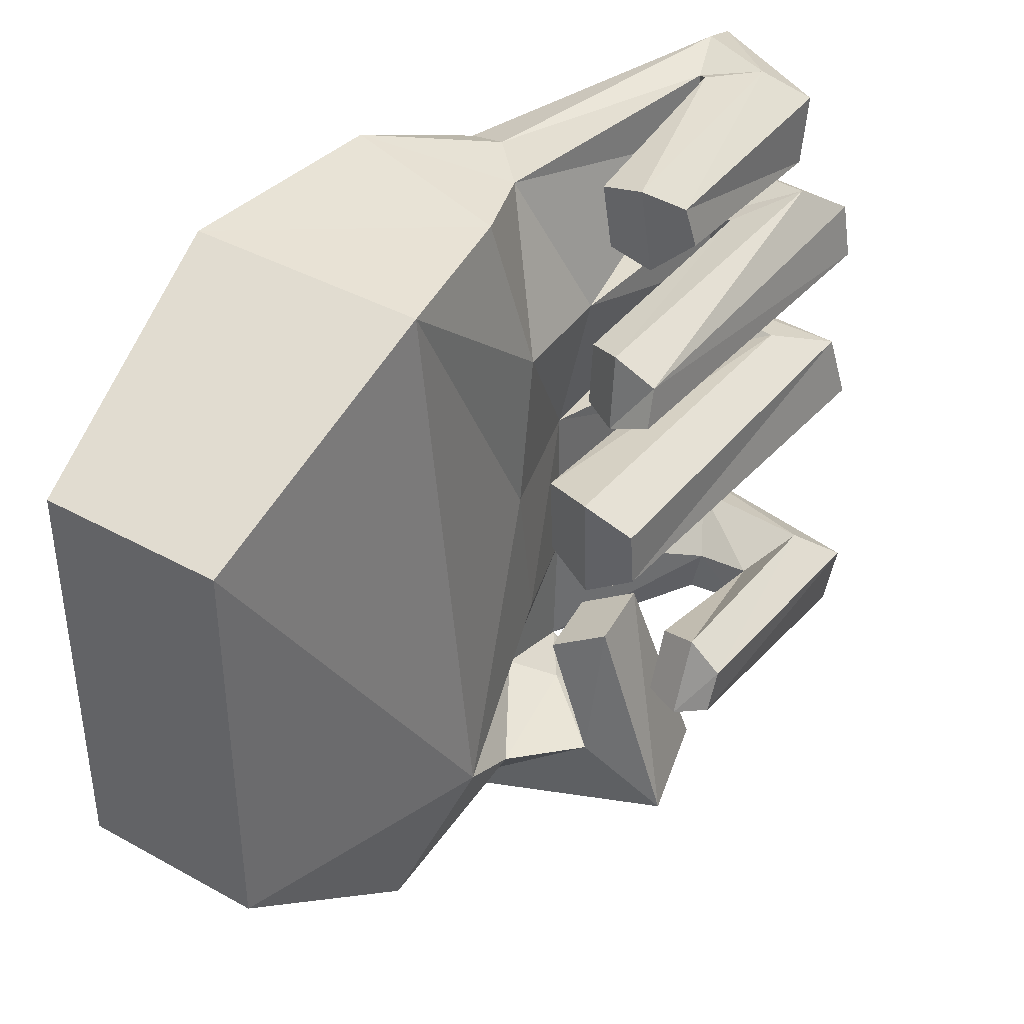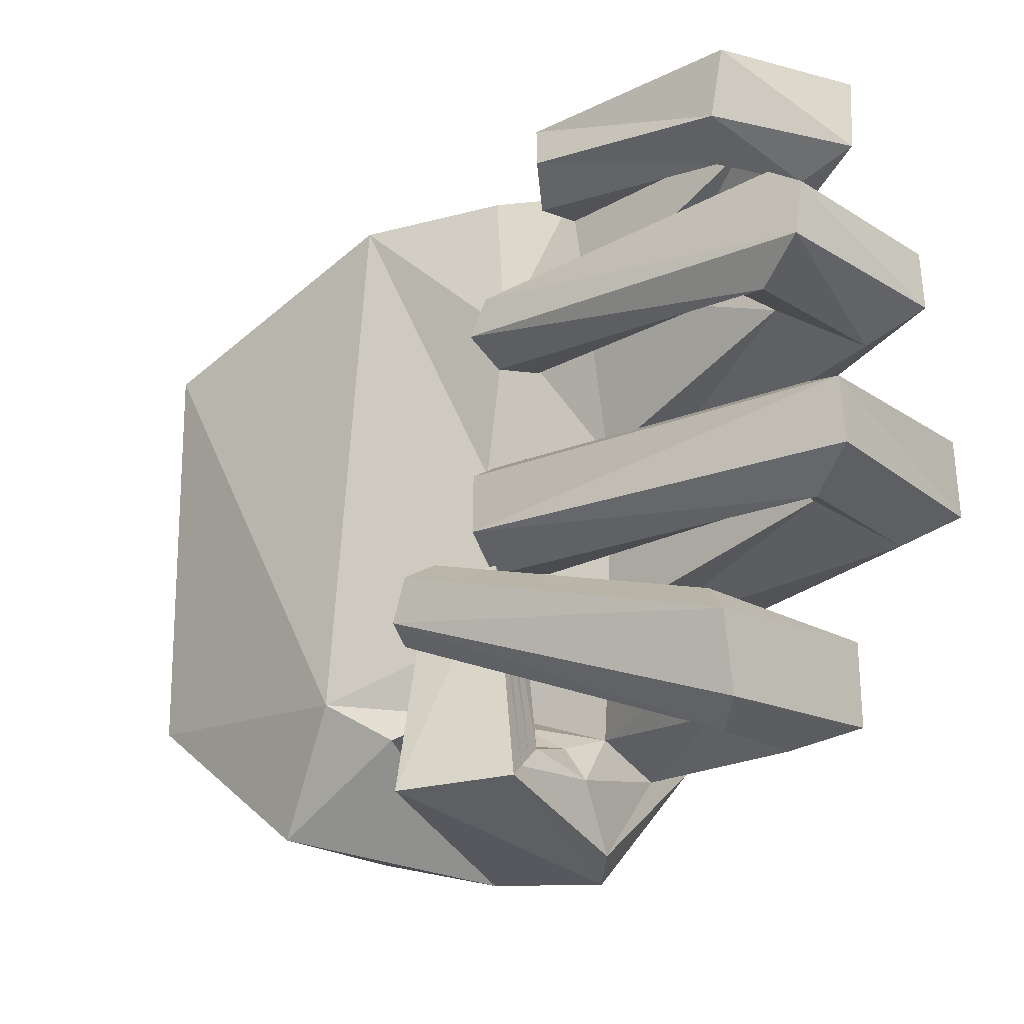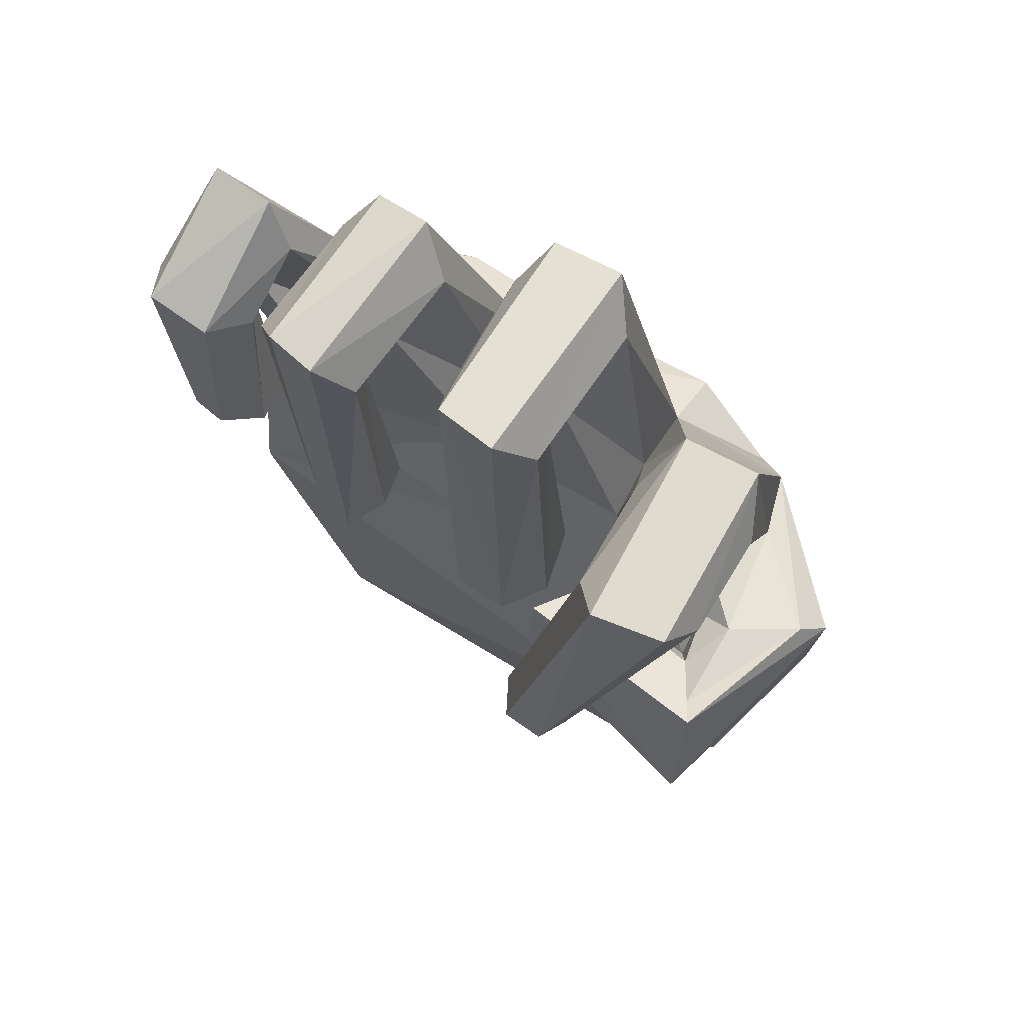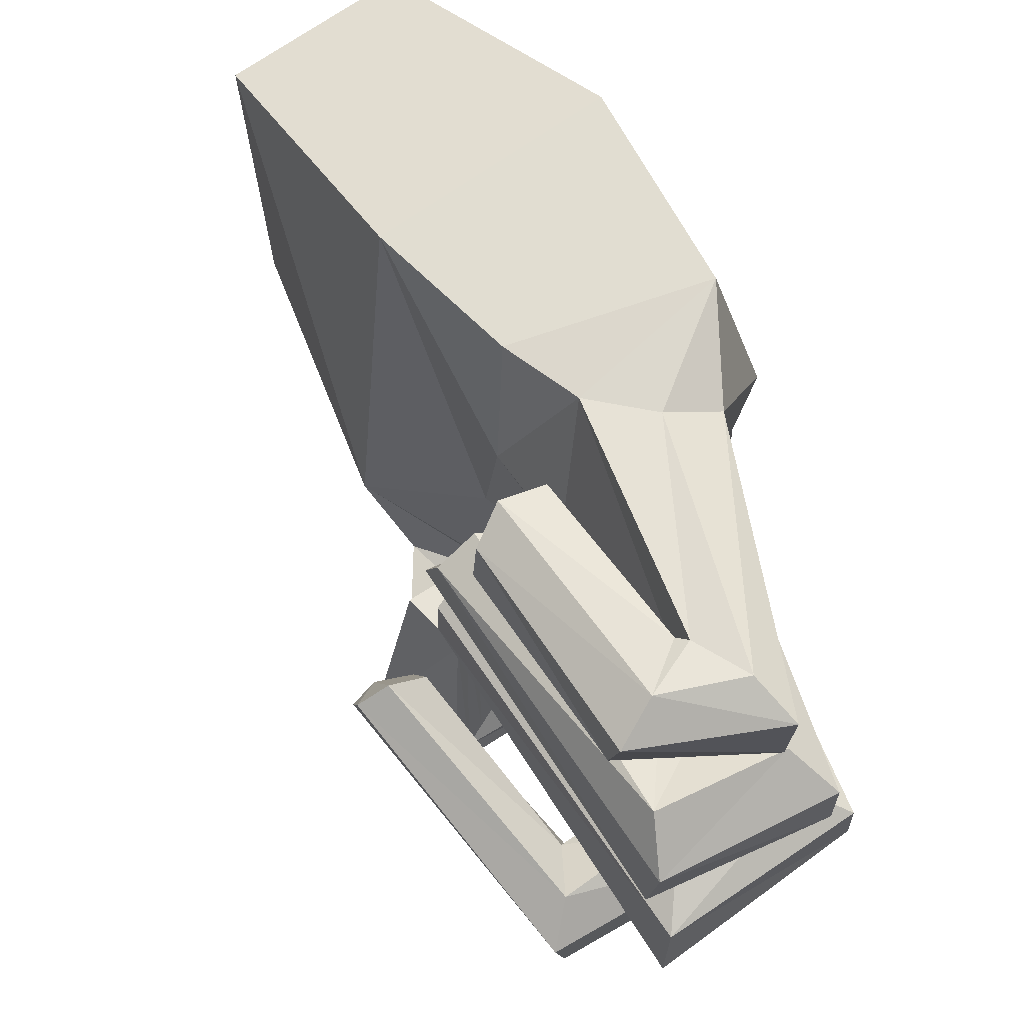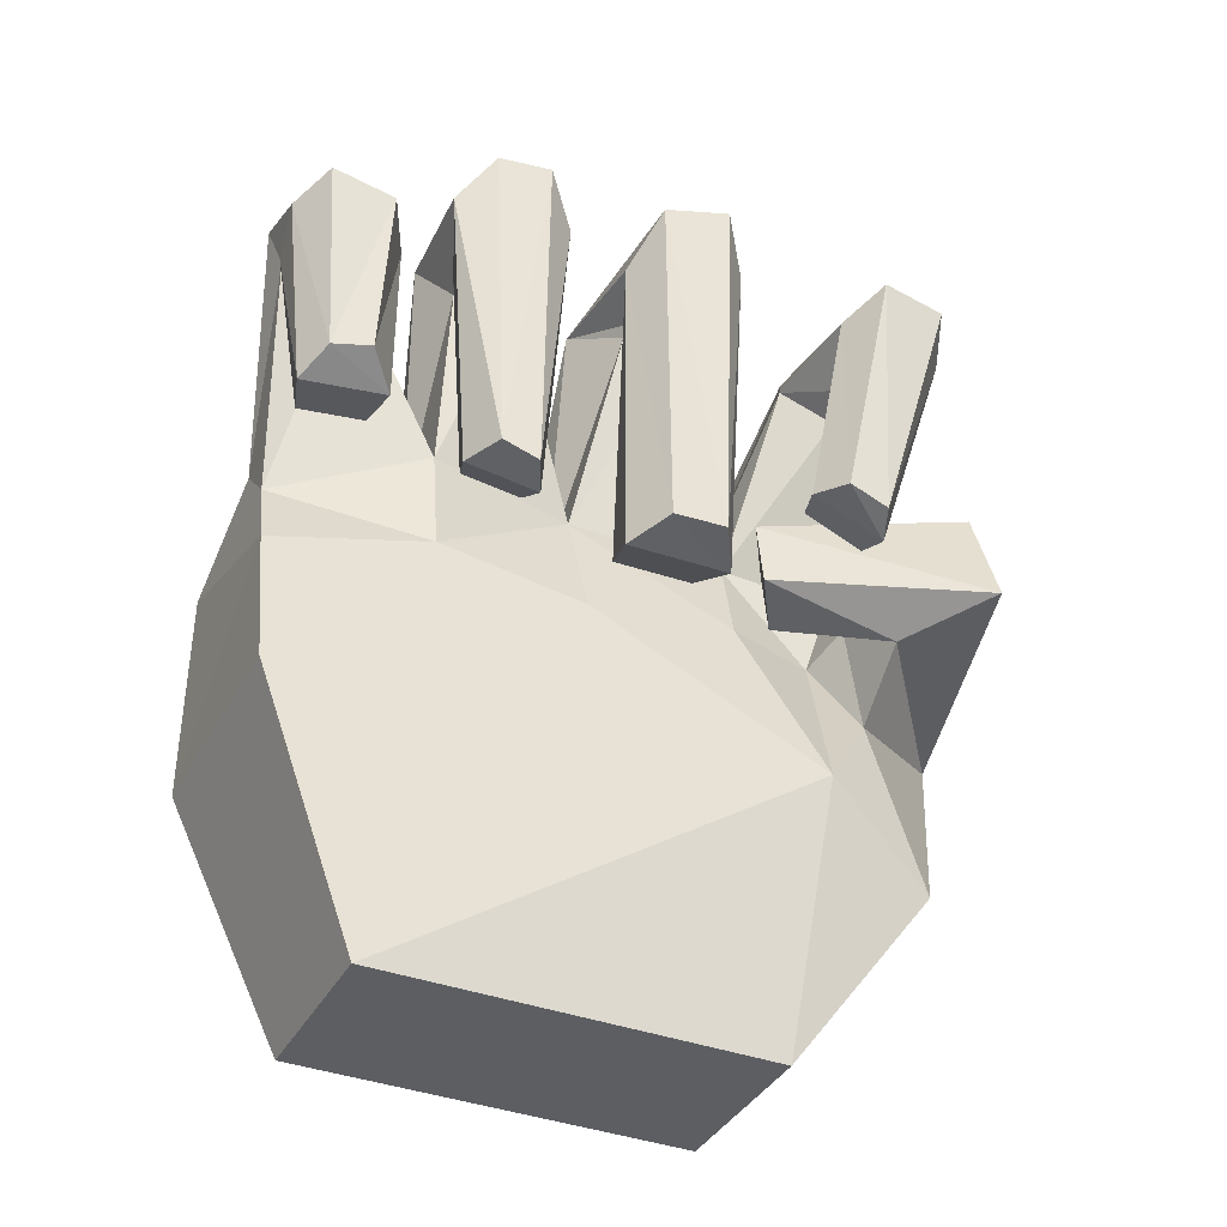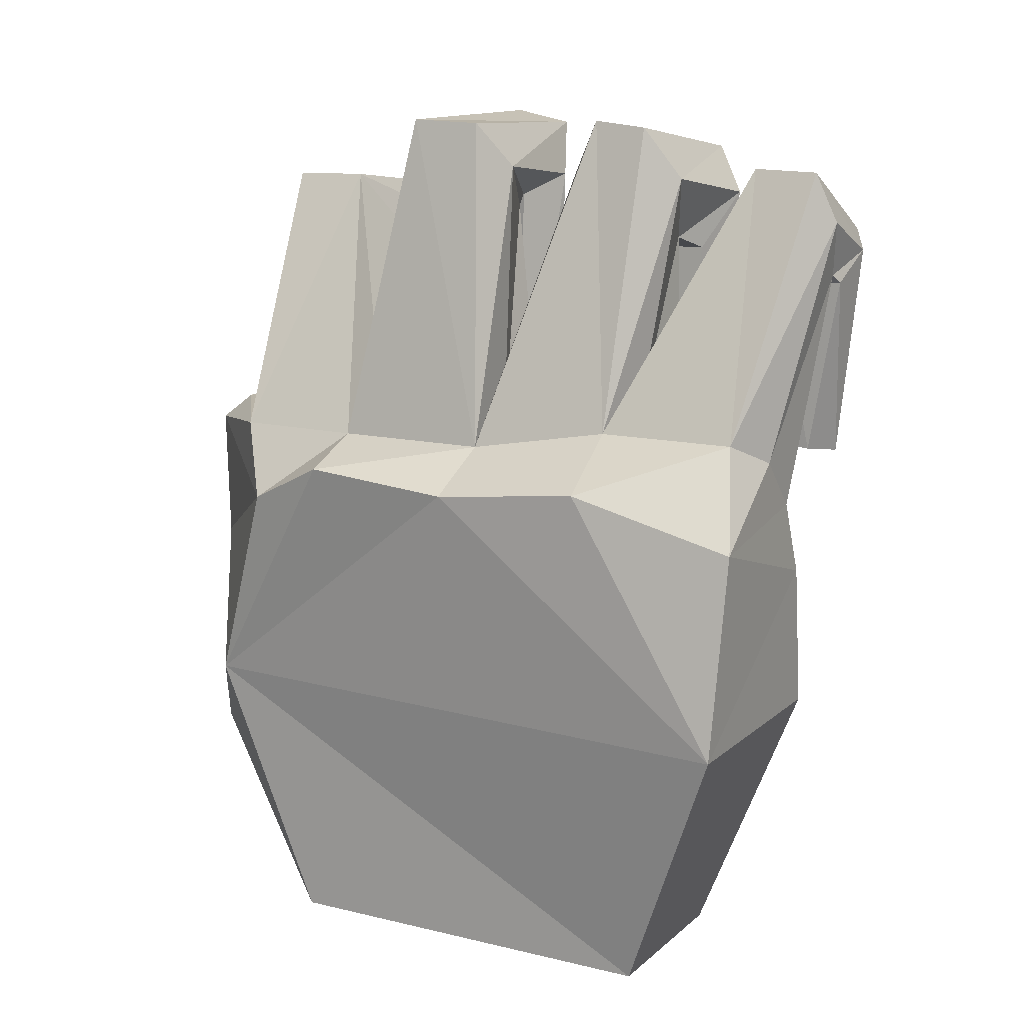
<metadata>
{"format":"obj","ext":"obj","renderer":"f3d","projection":"perspective","resolution":1024,"background":"white","views":[{"elev":40.0,"azim":34.3,"up":"+Z"},{"elev":-19.2,"azim":125.2,"up":"+Z"},{"elev":63.9,"azim":122.3,"up":"+Y"},{"elev":69.6,"azim":144.5,"up":"+Z"},{"elev":-37.9,"azim":64.4,"up":"+Y"},{"elev":12.8,"azim":-61.0,"up":"+Y"}]}
</metadata>
<code>
o Fist_Cube.004
v 0.5474 0.284 -2.997
v 1.113 -1 -2.816
v 0.5474 0.07713 1.022
v 0.734 -1 1
v -0.8046 0.4784 -2.997
v -0.7103 -1 -3.429
v -0.8046 0.4784 1.044
v -1 -1 1
v 0 1 1
v 0.7427 0.1343 -1.215
v -1 0.7077 -1.215
v 0 1 -3.429
v 0 1 -1.215
v -0.3623 1.169 0.8431
v 0.7427 0.284 -0.1073
v -1 0.8042 -2.322
v 0.5042 0.9539 -3.226
v 0.3592 0.6239 1
v 0.7427 0.284 -2.322
v -1 0.8288 -0.1073
v -0.4734 1 -3.284
v 0 1 -0.1073
v 0 1 -2.322
v 0.5 1 -1.168
v -0.5 1 -1.185
v -0.5 1 -2.331
v 0.5 1 -2.371
v 0.7443 1 -0.05974
v -0.3623 1.169 -0.1782
v 0.8445 0.9618 0.9678
v 1.173 0.9063 1.071
v 1.234 0.9559 0.4507
v 1.434 1.047 0.952
v 0.8916 1 0.4904
v 1.492 1.091 0.6706
v 1.513 0.5395 -0.5106
v 1.198 0.5571 -0.6517
v 1.177 0.6384 -0.1024
v 0.9307 0.7082 -0.6257
v 0.914 0.7736 -0.1838
v 1.484 0.6496 -0.2464
v 1.106 0.4489 -2.116
v 1.085 0.4406 -1.327
v 1.433 0.5162 -1.511
v 0.6757 0.626 -1.428
v 1.454 0.5246 -1.915
v 0.6918 0.6324 -2.033
v 2.183 0.429 -2.717
v 1.948 0.3508 -2.809
v 1.671 0.4729 -2.81
v 1.939 0.5755 -2.289
v 2.193 0.5285 -2.43
v 1.664 0.6572 -2.383
v -0.6548 -2.934 -2.665
v -0.6548 -2.934 0.2355
v 0.6548 -2.934 -2.665
v 0.6548 -2.934 0.2355
v 1.03 -0.4713 -3.129
v 0.2828 -0.1189 -4.07
v 0.8498 0.4751 -3.132
v 0.3964 0.8395 -4.18
v 0.7936 0.817 -3.322
v 0.5821 1.006 -4.036
v 0.8834 1.043 -3.583
v 0.8352 -1.559 -3.672
v -0.3297 -1.559 -3.672
v 1.402 0.02113 -3.206
v 1.915 0.259 -3.744
v 1.068 0.6027 -3.322
v 1.695 1.034 -3.698
v 1.225 0.8845 -3.416
v 1.538 0.9844 -3.604
v 1.381 0.9344 -3.51
v 1.05 0.1039 -2.421
v 1.458 0.161 -2.167
v 0.9771 0.6131 -2.418
v 1.385 0.6702 -2.164
v 1.079 0.6274 -2.354
v 1.283 0.656 -2.227
v 1.181 0.6417 -2.291
v 1.123 2.151 -2.999
v 0.8967 2.524 -2.697
v 1.047 2.148 -3.342
v 0.5625 2.923 -3.436
v 0.8558 2.545 -3.593
v 0.5944 2.927 -2.886
v 0.2033 3.076 -2.166
v 0.7305 2.732 -1.933
v 0.7448 2.718 -1.484
v -0.04015 3.407 -1.963
v -0.0215 3.389 -1.438
v 0.222 3.057 -1.256
v 0.4382 2.993 0.06133
v 0.2899 3.37 -0.1828
v 0.3252 3.411 -0.5977
v 0.7926 2.522 -0.118
v 0.4735 3.034 -0.8328
v 0.821 2.555 -0.5738
v 0.6047 3.073 0.5842
v 0.6737 2.711 0.3888
v 0.5554 3.064 1.079
v 0.6245 2.702 1.225
v 0.8154 2.307 0.6617
v 0.7775 2.3 1.15
v 1.499 2.502 0.5979
v 1.495 2.589 1.068
v 1.179 2.459 1.235
v 0.85 2.165 0.7012
v 1.173 2.345 0.4245
v 0.8504 2.241 1.184
v 1.376 2.84 0.1376
v 1.026 2.431 -0.02159
v 1.567 3.18 -0.11
v 1.639 3.166 -0.4941
v 1.456 2.816 -0.7257
v 1.087 2.416 -0.5038
v 1.348 3.078 -2.153
v 1.594 3.426 -1.942
v 1.497 3.343 -1.459
v 1.168 2.948 -1.298
v 0.8951 2.756 -1.937
v 0.7824 2.804 -1.469
v 1.505 2.152 -2.969
v 1.416 2.196 -3.344
v 1.918 2.776 -3.501
v 2.008 2.771 -2.979
v 1.738 2.518 -2.745
v 1.622 2.529 -3.611
f 20 14 29
f 7 8 3
f 16 5 6
f 6 55 8
f 15 3 4
f 12 63 21
f 105 33 35
f 121 45 122
f 16 25 26
f 121 42 47
f 123 50 53
f 5 26 21
f 19 24 10
f 1 27 19
f 123 51 127
f 15 18 3
f 24 15 10
f 114 41 36
f 109 35 32
f 111 41 113
f 25 20 29
f 32 30 34
f 32 33 31
f 107 33 106
f 108 30 110
f 110 31 107
f 108 32 34
f 39 38 40
f 37 41 38
f 112 38 111
f 115 36 37
f 116 37 39
f 116 40 112
f 47 43 45
f 42 44 43
f 117 46 42
f 119 46 118
f 120 44 119
f 120 45 43
f 49 52 51
f 50 51 53
f 128 48 49
f 126 48 125
f 124 49 50
f 127 52 126
f 56 55 54
f 2 57 56
f 6 66 54
f 4 55 57
f 60 67 69
f 59 65 66
f 5 59 6
f 56 66 65
f 1 58 60
f 17 64 12
f 17 60 62
f 21 61 5
f 2 65 58
f 71 80 73
f 63 70 61
f 64 72 63
f 61 68 59
f 59 67 58
f 64 71 73
f 62 69 71
f 80 78 74
f 71 76 78
f 69 74 76
f 72 77 70
f 73 79 72
f 68 77 75
f 67 75 74
f 23 86 26
f 12 83 17
f 21 86 84
f 12 84 85
f 27 82 23
f 17 81 27
f 13 89 92
f 25 92 91
f 25 90 26
f 26 87 23
f 23 88 27
f 24 88 89
f 28 98 96
f 13 98 24
f 25 97 13
f 22 96 93
f 29 93 94
f 29 95 25
f 22 103 28
f 9 104 102
f 18 103 104
f 14 102 101
f 29 100 22
f 14 99 29
f 103 109 108
f 104 107 102
f 104 108 110
f 101 107 106
f 100 105 109
f 99 106 105
f 96 116 112
f 98 115 116
f 97 114 115
f 96 111 93
f 93 113 94
f 95 113 114
f 92 122 120
f 92 119 91
f 90 119 118
f 90 117 87
f 87 121 88
f 89 121 122
f 86 127 126
f 85 124 83
f 86 125 84
f 84 128 85
f 82 123 127
f 81 124 123
f 20 7 14
f 8 4 3
f 3 18 7
f 18 9 7
f 9 14 7
f 6 8 11
f 8 7 20
f 11 8 20
f 11 16 6
f 6 54 55
f 4 2 10
f 2 1 19
f 10 2 19
f 10 15 4
f 12 64 63
f 105 106 33
f 121 47 45
f 16 11 25
f 121 117 42
f 123 124 50
f 5 16 26
f 19 27 24
f 1 17 27
f 123 53 51
f 15 28 18
f 24 28 15
f 114 113 41
f 109 105 35
f 111 38 41
f 25 11 20
f 32 31 30
f 32 35 33
f 107 31 33
f 108 34 30
f 110 30 31
f 108 109 32
f 39 37 38
f 37 36 41
f 112 40 38
f 115 114 36
f 116 115 37
f 116 39 40
f 47 42 43
f 42 46 44
f 117 118 46
f 119 44 46
f 120 43 44
f 120 122 45
f 49 48 52
f 50 49 51
f 128 125 48
f 126 52 48
f 124 128 49
f 127 51 52
f 56 57 55
f 2 4 57
f 6 59 66
f 4 8 55
f 60 58 67
f 59 58 65
f 5 61 59
f 56 54 66
f 1 2 58
f 17 62 64
f 17 1 60
f 21 63 61
f 2 56 65
f 71 78 80
f 63 72 70
f 64 73 72
f 61 70 68
f 59 68 67
f 64 62 71
f 62 60 69
f 74 75 80
f 75 77 79
f 80 75 79
f 78 76 74
f 71 69 76
f 69 67 74
f 72 79 77
f 73 80 79
f 68 70 77
f 67 68 75
f 23 82 86
f 12 85 83
f 21 26 86
f 12 21 84
f 27 81 82
f 17 83 81
f 13 24 89
f 25 13 92
f 25 91 90
f 26 90 87
f 23 87 88
f 24 27 88
f 28 24 98
f 13 97 98
f 25 95 97
f 22 28 96
f 29 22 93
f 29 94 95
f 22 100 103
f 9 18 104
f 18 28 103
f 14 9 102
f 29 99 100
f 14 101 99
f 103 100 109
f 104 110 107
f 104 103 108
f 101 102 107
f 100 99 105
f 99 101 106
f 96 98 116
f 98 97 115
f 97 95 114
f 96 112 111
f 93 111 113
f 95 94 113
f 92 89 122
f 92 120 119
f 90 91 119
f 90 118 117
f 87 117 121
f 89 88 121
f 86 82 127
f 85 128 124
f 86 126 125
f 84 125 128
f 82 81 123
f 81 83 124

</code>
